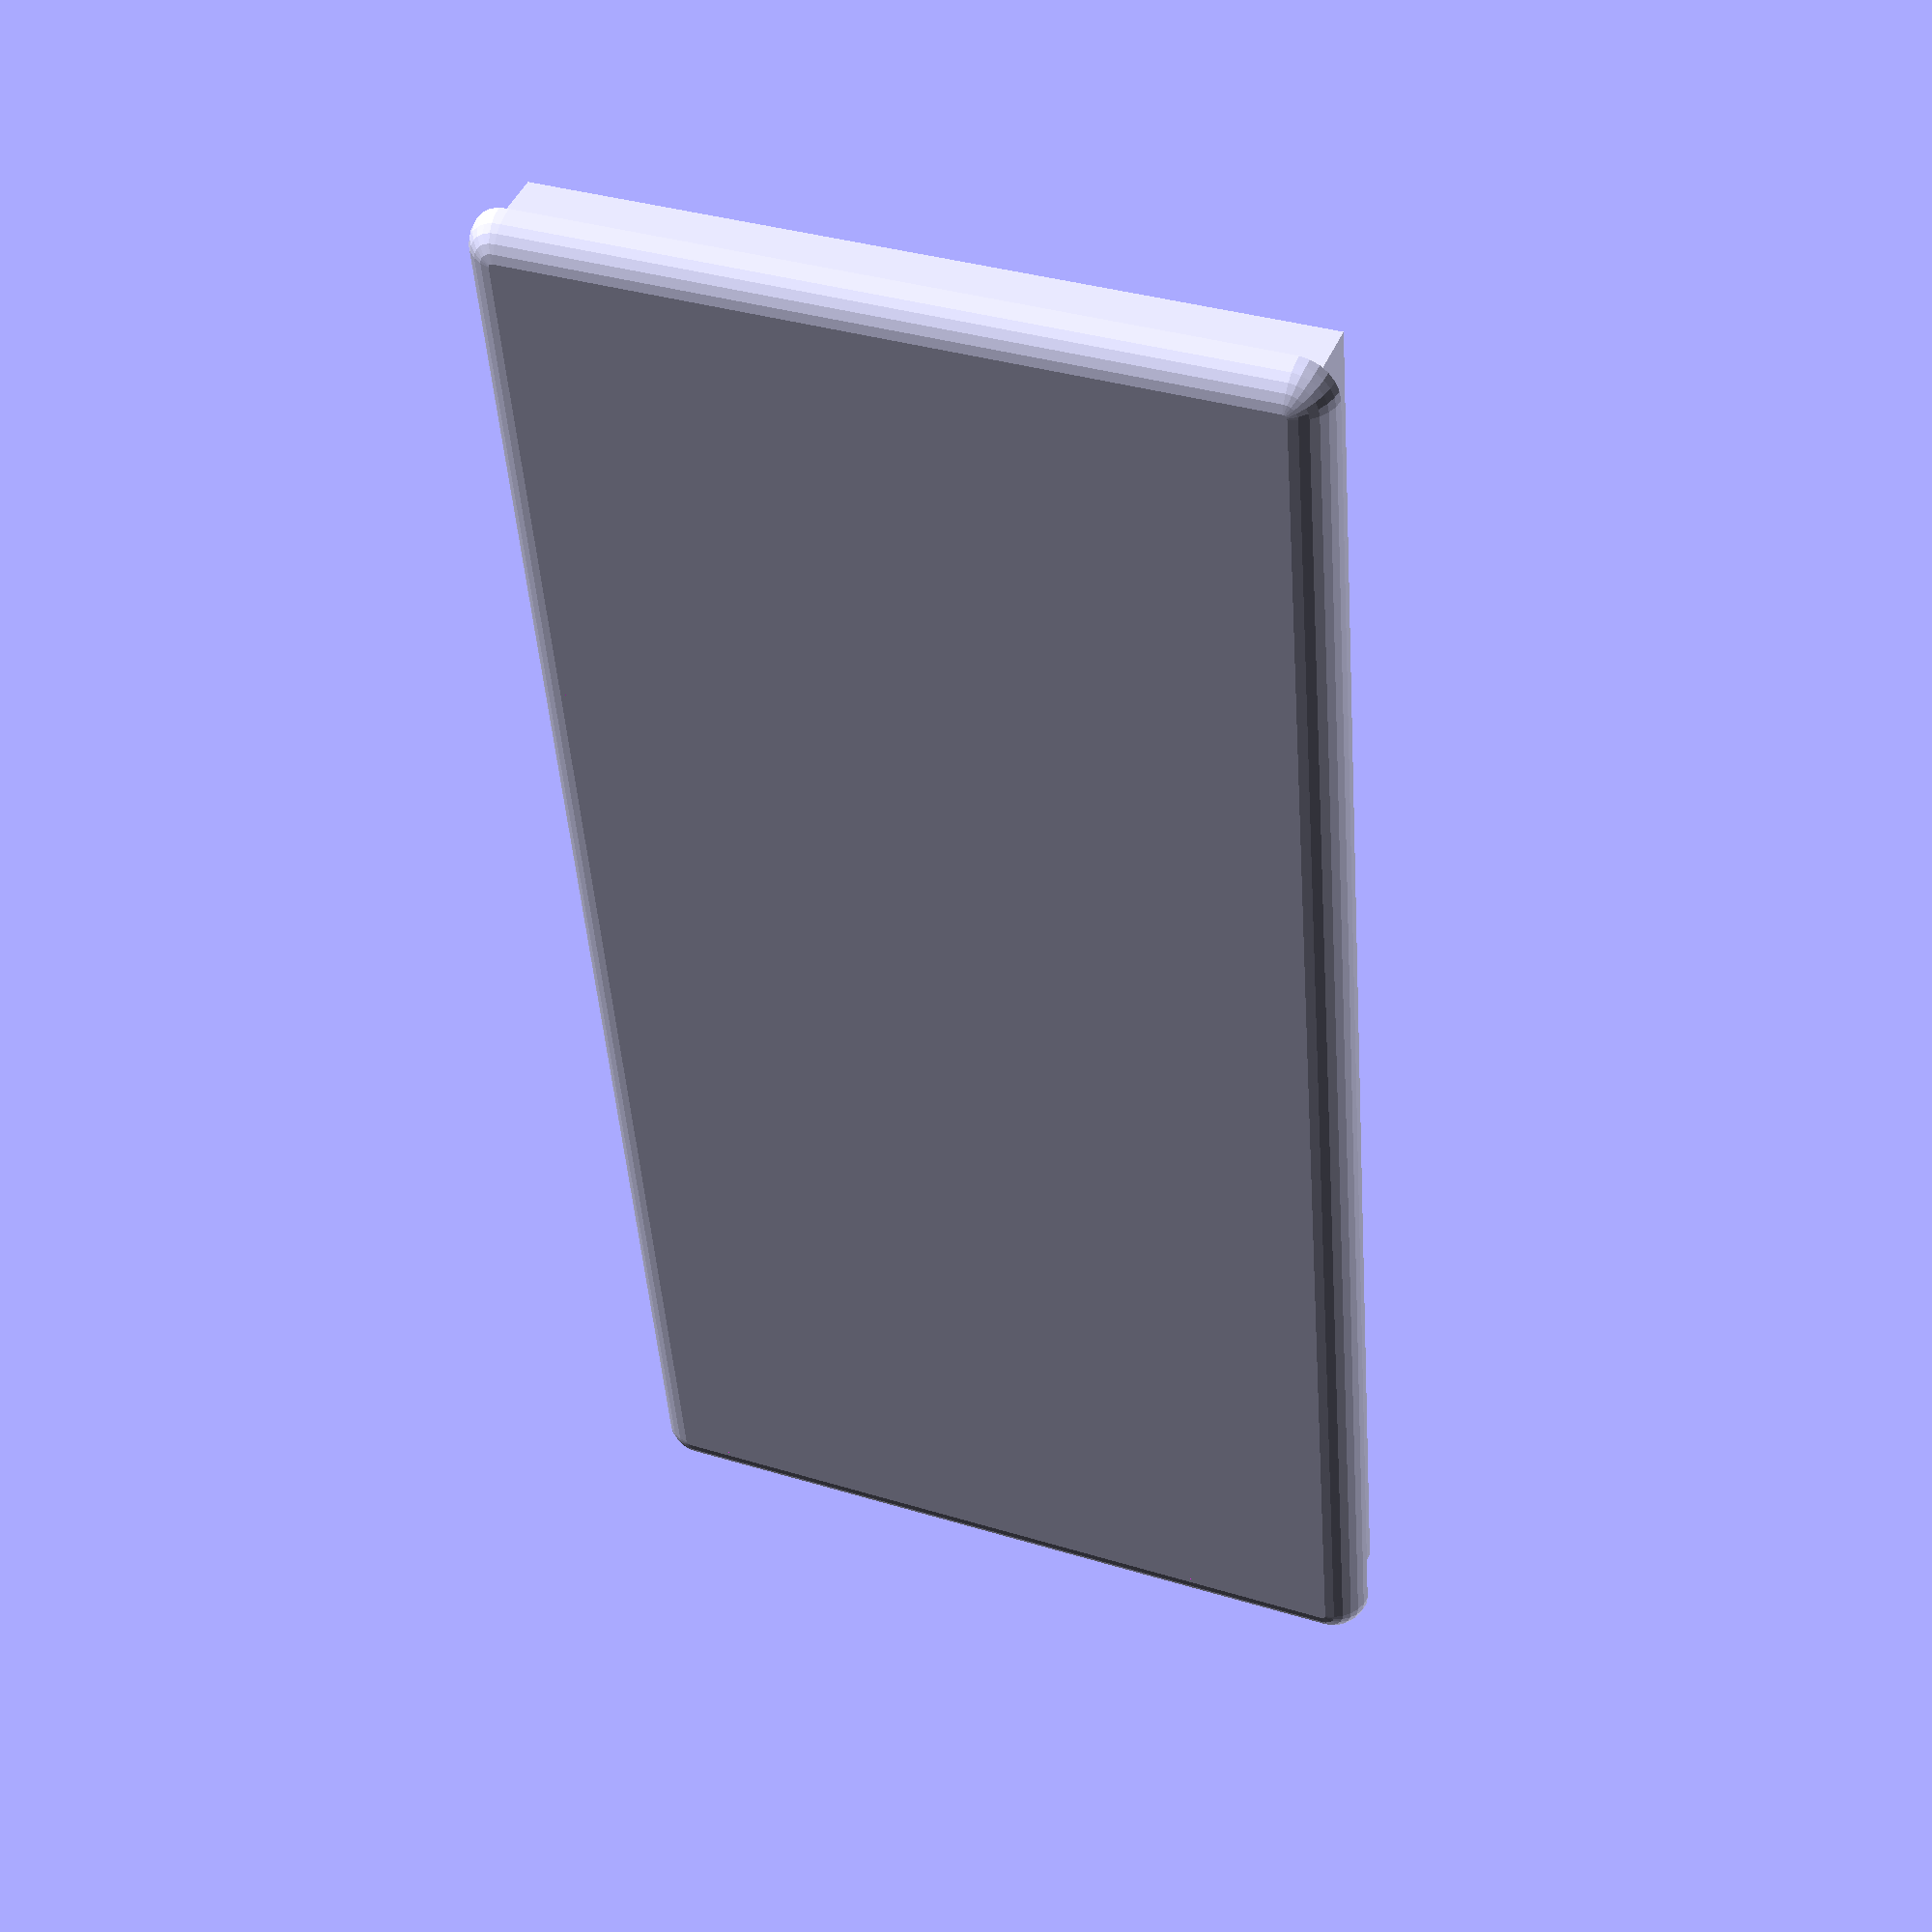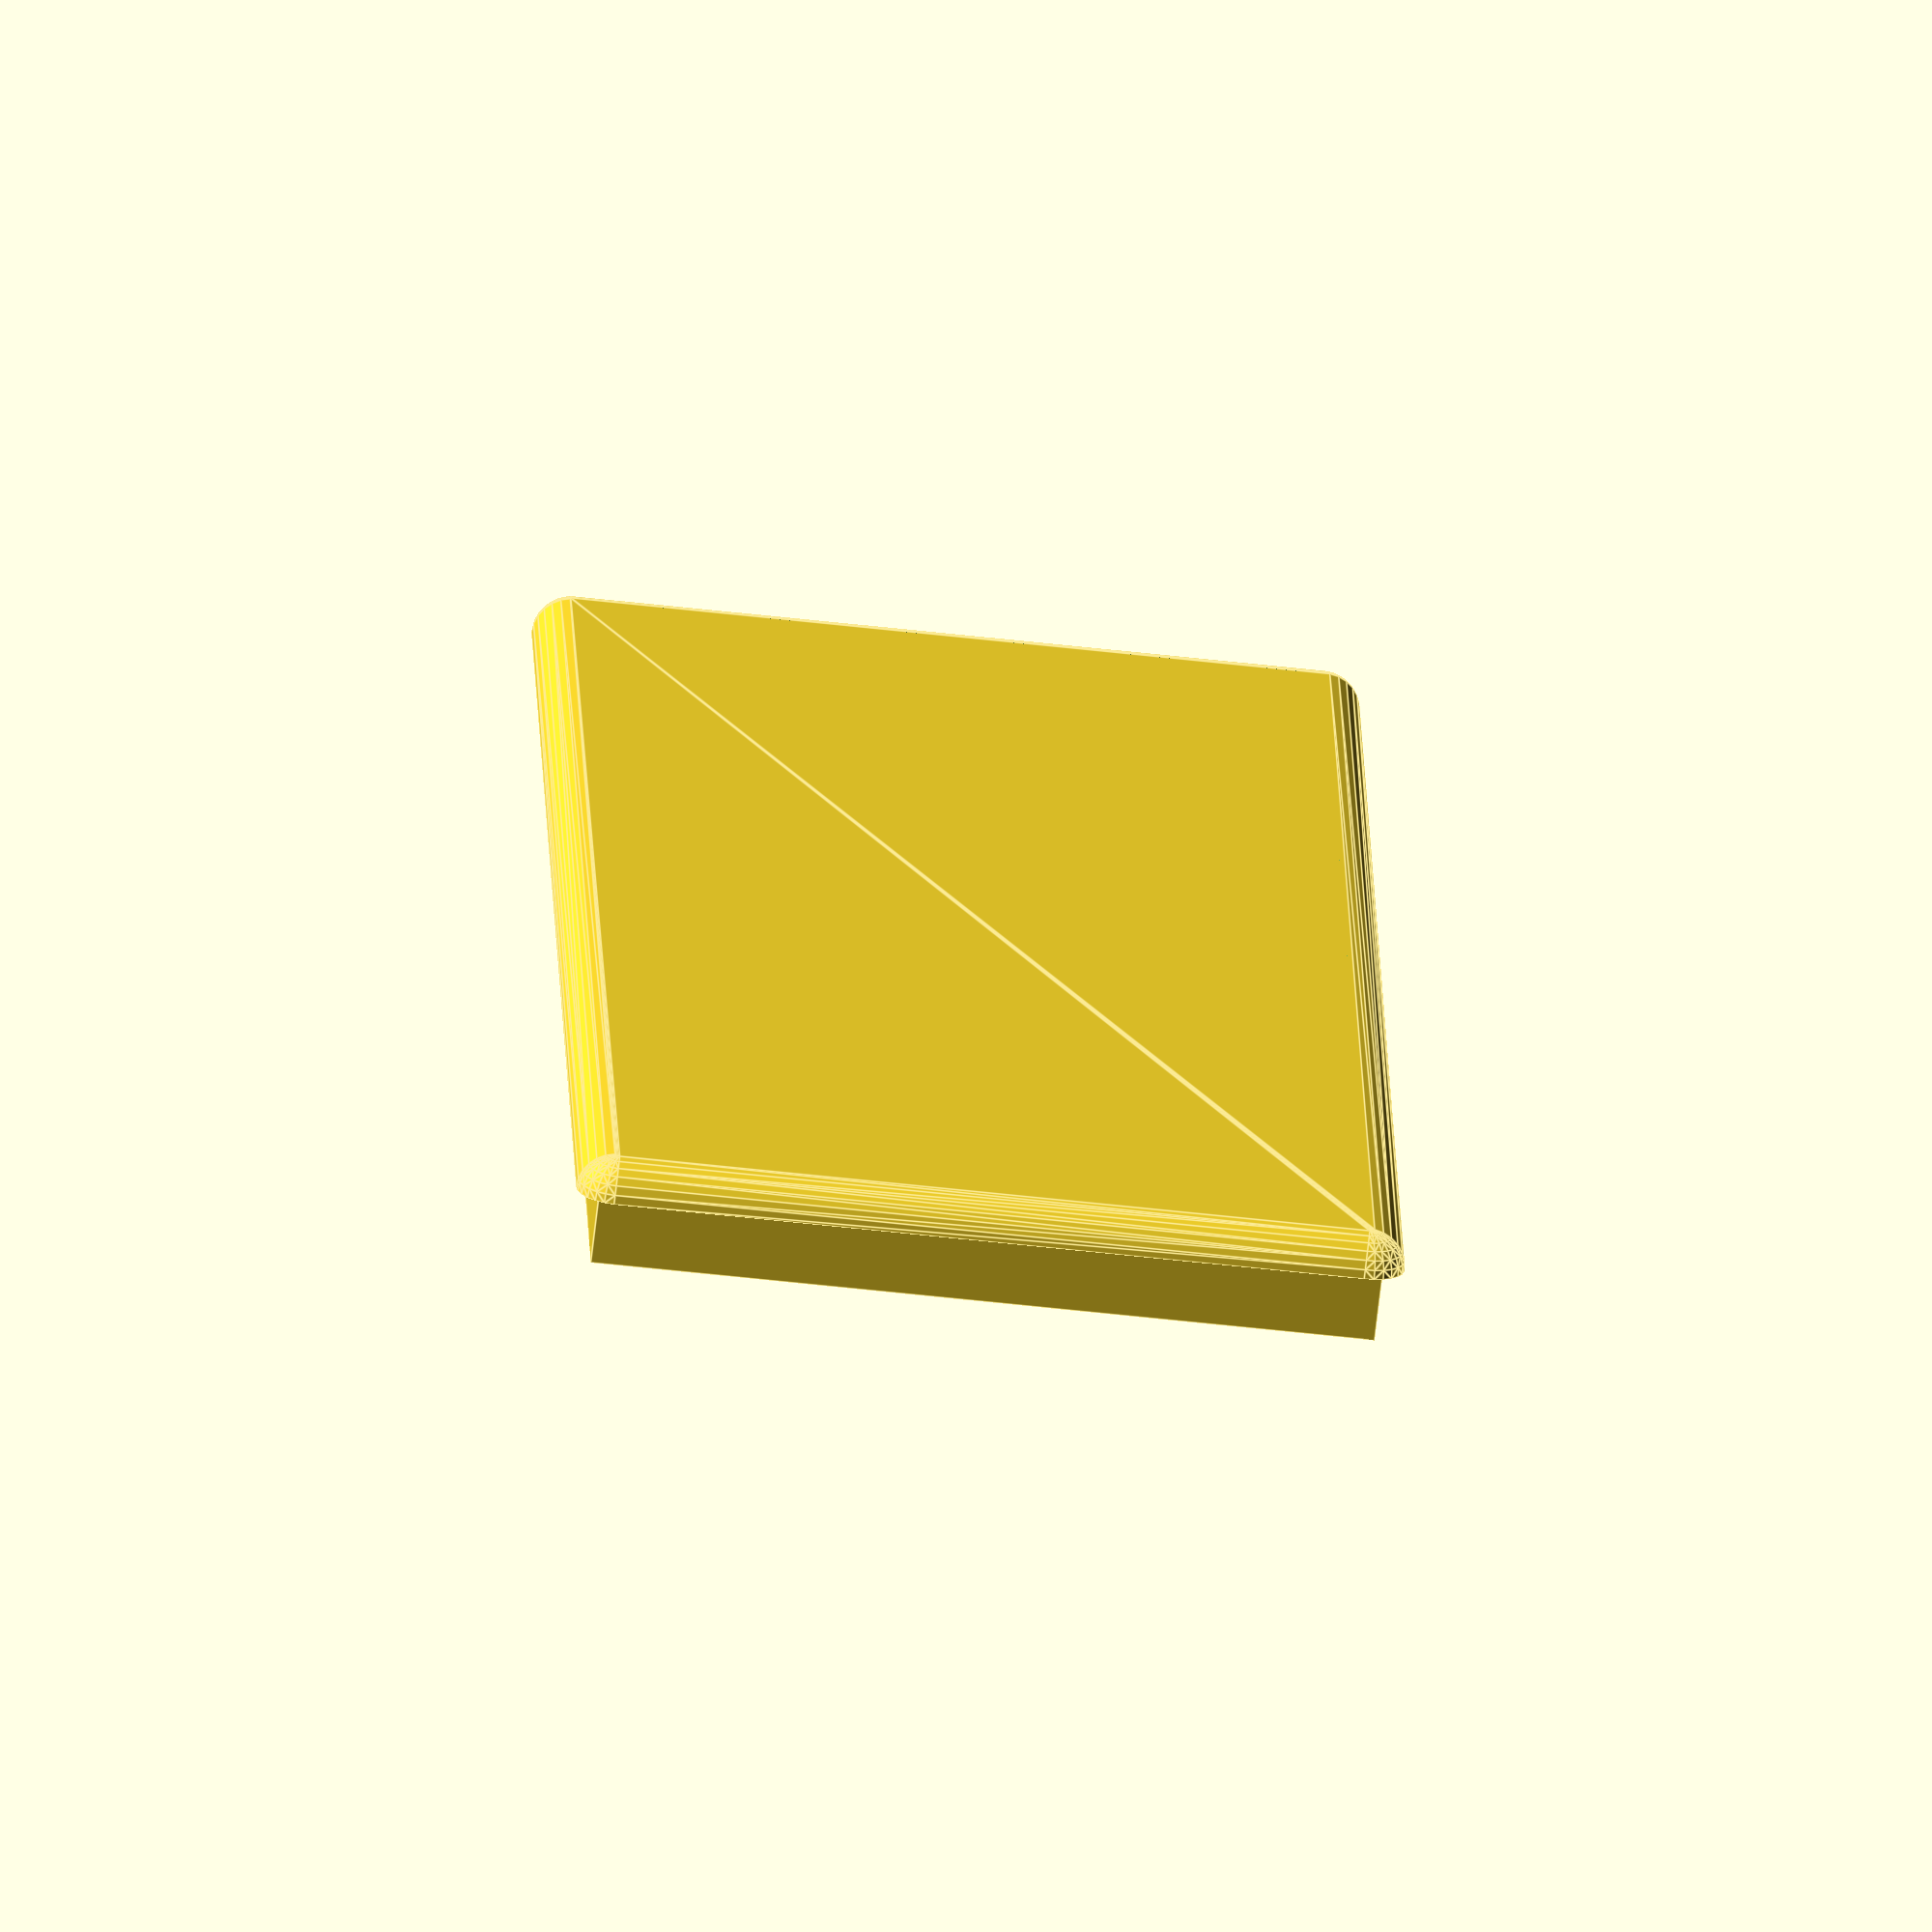
<openscad>
// Math game

$fa = 1;
$fs = 0.4;
$fn = 25;

showComponents = false;
flat = false;
noKeyboard = false;
noKeys = true;
noDisplay = false;
noKeyMask = true;

keyboardX = 0;
keyboardY = 40;

displayX = 3;
displayY = 0;

switchX = 41;
switchY = 14;

displayBoardWidth = 358;
displayBoardHeight = 340;
displayWidth = 344;
displayHeight = 190;

// https://openscad.org/cheatsheet/
// % transparent
// ! show only 
// # highlight
// * disable

//translate([-7, 0, -15])#cube([5, 5, 32]);

checkMark = [ 
    [0,3], 
    [2,0], 
    [6,4.5], 
    [6.5,6], 
    [2,1.5],
    [0.5,3.5]
  ];

if (noKeyboard && !noKeys) {
    !KeyboardKeys();
}

!CaseCover();

module CaseCover() {
    difference() {
        minkowski() {
            sphere(2.2);
            cube([42, 90, 1]);
        }
        translate([-10, -4, -5]) {
            cube([60, 100, 6]);
        }
    }
    CaseCoverFrame();
}

module CaseCoverFrame() {
    translate([-0.95, -0.95, -3]) {
        difference() {
            w = 43.9;
            h = 91.9;
            cube([w, h, 5]);
            translate([1, 1, -0.5]) {
                cube([w - 1 * 2, h - 1 * 2, 10]);
            }
        }
    }
}

module SwitchBall() {
    difference() {
        translate([0, 0, 0]) {
            sphere(d = 5);
            cube([10, 4, 1], true);
        }
        translate([-5, -5, 0]) {
            translate([0, 0, 0.5]) cube([10, 10, 5]);
            translate([5, 5, 0]) cube([1.6, 1.6, 4], true);
        }
    }
}

difference() {
    Case();
    {
        if (noKeyboard) {
            translate([-10, 38, -5]) {
                cube([60, 80, 25]);
            }
        }
        if (noDisplay) {
            translate([-10, -10, -5]) {
                cube([60, 49, 25]);
            }
            translate([-10, 86, -5]) {
                cube([60, 30, 25]);
            }
        }
        translate([0, 91, 8]) {
            rotate([90, 180, 90]) {
                PowerModulePlaceholder();
            }
        }
        if (flat) {
            translate([-10, 86, 0]) {
                cube([60, 20, 20]);
            }
        }
        translate([-10, -4, -25]) {
            cube([60, 100, 10]);
        }
    }
}

if (showComponents) {
    translate([displayX, displayY, 12])
        DisplayPlaceholder();

    translate([keyboardX, keyboardY, 11])
        KeyboardPlaceholder();
    
    translate([switchX, switchY, 3]) {
        rotate([90, 0, 90]) {
            SwitchPlaceholder();
        }
    }
    translate([0, 91, 8]) {
        rotate([90, 180, 90]) {
            #PowerModulePlaceholder();
        }
    }
}

module Case() {
    difference() {
        minkowski() {
            sphere(2.2);
            translate([0, 0, -16]) cube([42, 90, 31]);
        }
        {
            translate([-1, -1, -19]) {
                cube([44, 92, 35]);
            }
            translate([displayX, displayY, 13]) {
                DisplayPlaceholder();
            }
            translate([keyboardX, keyboardY, 13]) {
                KeyboardPlaceholder();
            }
            translate([keyboardX, keyboardY, 10]) {
                KeyboardPlaceholder();
            }
            translate([switchX, switchY, 3]) {
                rotate([90, 0, 90]) {
                    SwitchPlaceholder();
                }
            }
            if (flat) {
                translate([-5, 25, -5]) {
                    cube([60, 110, 20]);
                }
                translate([-22, -10, -5]) {
                    cube([60, 110, 20]);
                }
            }
        }
    }
    translate([displayX, displayY, 12]) {
        DisplayMountingBolts();
    }
    translate([displayX, displayY, 12]) {
        DisplayFrame();
    }
    translate([keyboardX + 2.5, keyboardY, 15.7]) {
        if (!noKeys) {
            KeyboardKeys();
        }
    }
    translate([43.5, 13, 3]) {
        rotate([0, 0, 90]) {
            SwitchMounting();
        }
    }
    KeyboardMounting();
    PowerModuleHolder();
}

module PowerModuleHolder() {
    translate([-1, 61.25, -10]) {
        cube([4, 2, 18]);
        translate([0.4, 2, 17.8]) 
            rotate([90, 30, 0])
                cube([3, 2, 2]);
    }
}

module KeyboardMounting() {
    // Front wall
    translate([keyboardX - 2, keyboardY - 1.5, 8]) {
        cube([46, 1.2, 8]);
    }
    // Back wall
    translate([keyboardX - 2, keyboardY + 44.5, 8]) {
        cube([46, 1.2, 8]);
    }
    
    translate([keyboardX - 2, keyboardY - 0.5, 8]) {
        Mounting1();
    }
    translate([keyboardX - 2, keyboardY + 20, 8]) {
        Mounting1();
    }
    translate([keyboardX - 2, keyboardY + 40, 8]) {
        Mounting1();
    }
    
    translate([keyboardX + 39.5, keyboardY + 2, 8]) {
        Mounting2();
    }
    translate([keyboardX + 39.5, keyboardY + 19, 8]) {
        Mounting2();
    }
    translate([keyboardX + 39.5, keyboardY + 38, 8]) {
        Mounting2();
    }
    
    module Mounting1() {
        cube([2, 5, 8]);
        translate([1, 0, 0]) {
            cube([2, 5, 1.5]);
        }
    }
    
    module Mounting2() {
        cube([1.5, 5, 8]);
        translate([-1, 0, 0]) {
            difference() {
                translate([0, 0, 0]) {
                    cube([2, 5, 1.5]);
                    difference() {
                        translate([0.5, 2, 4]) {
                            rotate([105, 0, 90]) {
                                cube([1, 5, 2]);
                            }
                        }
                        translate([0, 1.5, 3]) {
                            cube([1, 2, 4]);
                        }
                    }
                }
                translate([0, 0, 0]) {
                    translate([-2, -0.5, 0.25]){
                        rotate([0, 45, 0]) {
                            cube([3, 6, 2]);
                        }
                    }
                }
            }
        }
    }
}

module KeyboardKeys() {
    vSpace = 3.6;
    hSpace = 3.2;
    switchSize = 6; // 6mm
    
    labelIndex = 0;
    labels = [
        ["x", "2", "1", "0"],
        ["R", "5", "4", "3"],
        ["_", "8", "7", "6"],
        ["=", ">", "9", "<"]
    ];
    offsetX = [
        [0, 0, 0, 0],
        [-0.75, 0, 0, 0],
        [0, 0, 0, 0],
        [0, 0, 0, 0]
    ];
    offsetY = [
        [0.5, 0, 0, 0],
        [0, 0, 0, 0],
        [2.75, 0, 0, 0],
        [0.75, 0.75, 0, 0.75]
    ];
    for (y = [0:3]) {
        for (x = [0:3]) { 
            translate([
                1.5 + (switchSize + vSpace) * x, 
                2.5 + (switchSize + hSpace) * y, 
                -0.0]
            ) {
                difference() {
                    {
                        translate([0.125, 0.125, 0.25]) {
                            minkowski() {
                                sphere(d = 1);    
                                cube([4.75, 4.75, 1.5]);
                            }
                        }
                    }
                    {
                        translate([4 - offsetX[y][x], 4.5 - offsetY[y][x], 1.5]) {
                            rotate(180, [0,0,1]) {
                                linear_extrude() 
                                    text(
                                        text = labels[y][x], 
                                        size = 4, 
                                        font ="Helvetica:style=Bold"
                                    );
                            }
                        }
                        translate([-1, -1, -1]) {
                            cube([7, 7, 1]);
                        }
                    }
                }
                        translate([-1, -1, 0]) cube([7, 7, 0.25]);
            }
            translate([4, 4 + y * 9, 0]) cube([29.5, 2, 0.25]);
        }
        translate([3 + y * 9.5, 3, 0]) cube([2, 30, 0.25]);
    }
}

module DisplayFrame() {
    frameHeightOffset = -2;
    frameHeight = 12;
    xPos = (displayBoardWidth - displayWidth) / 2;
    yPos = 58; // 8mm
    width = displayWidth - 20;
    height = displayHeight - 20;
        scale([0.1, 0.1, 0.1]) {
            translate([xPos - 5, yPos - 5, 30]) {
                
                difference() {
                    translate([0, 0, 0]) {
                        rotate([90, 0, 0]) {
                            translate([5, 12, -(displayHeight + 5)]) {
                                cylinder(h = displayHeight, d = 20);
                            }
                            translate([displayWidth + 5, 12, -(displayHeight + 5)]) {
                                cylinder(h = displayHeight, d = 20);
                            }
                        }
                        rotate([90, 0, 90]) {
                            translate([5, 12, 5]) {
                                cylinder(h = displayWidth, d = 20);
                            }
                            translate([displayHeight + 5, 12, 5]) {
                                cylinder(h = displayWidth, d = 20);
                            }
                        }
                    }
                    translate([-50, -20, -90]) {
                        cube([500, 340, 100]);
                    }
                }
                difference() {
                    translate([0, 0, frameHeightOffset]) {
                        cube([width + 30, height + 30, frameHeight]);
                    }
                    translate([15, 15, -40]) {
                        cube([width, height, 80]);
                    }
                }
            }
    }
}

module DisplayMountingBolts() {
    x = 11 + 30 / 2; // Hole X position offset
    y = 12 + 30 / 2; // Hole Y position offset
    d = 29; // Diameter of the bolt
    sd = 16; // Screw hole diameter
    h = 52; // Height of the bolt
    hOffset = 0;
    scale([0.1, 0.1, 0.1]) {
        translate([x, y, hOffset]) { Bolt(); }
        translate([displayBoardWidth - x, y, hOffset]) { Bolt(); }
        translate([x, displayBoardHeight - y, hOffset]) { Bolt(); }
        translate([displayBoardWidth - x, displayBoardHeight - y, hOffset]) { Bolt(); }    
    }
    
    module Bolt() {
        difference() { 
            translate([0, 0, 0]) {
                cylinder(h, d = d);
                translate([-d, -5, 28]) cube([d * 2, 10, 15]);
                translate([-5, -d, 28]) cube([10, d * 2 + 5, 15]);
            }
            translate([0, 0, -2]) cylinder(h, d = sd);
        }
    }
}

module SwitchMounting() {
    padding = 1;
    difference() {
        translate([0, 0, 0]) {
            cube([9 + padding * 2, 3 + padding * 1, 3.6 +  + padding]);
            translate([0, 0.5, 1]) {
                rotate([45, 0, 0]) {
                    cube([9 + padding * 2, 5, 7]);
                }
            }
        }
        {
            translate([1, 3.5, -0.4]) 
                rotate([90, 0, 0]) 
                    scale([1, 1.1, 1]) 
                        SwitchPlaceholder();
            translate([-1, -6, -1]) cube([14, 6, 12]);
            translate([1, 5.5, -1.5]) rotate([90, 0, 0]) SwitchPlaceholder();
        }
    }
}

module DisplayPlaceholder() {
    // https://www.waveshare.com/1.3inch-oled-b.htm
    // https://botland.com.pl/wyswietlacze-oled/4441-wyswietlacz-oled-niebieski-graficzny-13-b-128x64px-spi-i2c-proste-zlacza-waveshare-10451-5904422371968.html
    thickness = 15; // 1.8mm
    d = 30; // Hole diameter, 3mm
    x = 11 + 30 / 2; // Hole X position offset
    y = 12 + 30 / 2; // Hole Y position offset
    scale([0.1, 0.1, 0.1]) {
        difference() {
            cube([displayBoardWidth, displayBoardHeight, thickness]);
            {
                translate([x, y, -1]) { cylinder(50, d = d); }
                translate([displayBoardWidth - x, y, -1]) { cylinder(50, d = d); }
                translate([x, displayBoardHeight - y, -1]) { cylinder(50, d = d); }
                translate([displayBoardWidth - x, displayBoardHeight - y, -1]) { cylinder(50, d = d); }
            }
        }
        xPos = (displayBoardWidth - displayWidth) / 2;
        yPos = 58;
        translate([xPos, yPos, 20]) {
            color("black") {
                cube([displayWidth, displayHeight, 30]);
            }
        }
    }
}

module KeyboardPlaceholder() {
    width = 394; // 39.4mm
    height = 441; // 44.1mm
    thickness = 15; // 1.5mm
    scale([0.1, 0.1, 0.1]) {
        
        // Board
        color("green") {
            cube([width, height, thickness]);
        }
        
        offsetLeft = 35; // 5.5mm
        offsetTop = 20; // 2mm
        vSpace = 36; // 3.6mm
        hSpace = 32; // 2.8mm
        switchSize = 60; // 6mm
        
        translate([offsetLeft, offsetTop, 0]) {
            for (y = [0:3]) {
                for (x = [0:3]) {                     
                    translate([
                        (switchSize + vSpace) * x, 
                        (switchSize + hSpace) * y, 
                        18]
                    ) {
                        TactSwitch(switchSize);
                    }
                }
            }
        }
    }
    
    module TactSwitch(size) {
        height = 32; // 3.2mm
        color("black") {
            cube([size, size, height - 1]);
        }
        translate([0, 0, height - 1]) {
            cube([size, size, 1]);
        }
        translate([30, 30, 30]) {
            cylinder(10, d = 35);
        }
    }
}

module SwitchPlaceholder() {
    cube([9, 4, 3.6]);
    translate([3.6, 1.3, 3.6]) cube([1.5, 1.5, 2.3]);
    
    // cables
    rotate([90, 0, 0]) {
        translate([2, 0, 0]) cylinder(h = 12, d = 1);
        translate([4.5, 0, 0]) cylinder(h = 12, d = 1);
        translate([7, 0, 0]) cylinder(h = 12, d = 1);
    }
}

module PowerModulePlaceholder() {
    cube([27.6, 17.1, 1.7]);
    // USB connector
    translate([-5, (17.1 - 7.5) / 2, 1.7]) cube([10.4, 7.5, 2.8]);
    // Jumper
    translate([12.2, 1, 1.7]) cube([2.2, 3.9, 6.3]);
    // Battery connector
    translate([9, 17.1 - 1.8 - 5, 1.7]) cube([3.5, 5, 7.5]);
}


</openscad>
<views>
elev=314.7 azim=355.6 roll=22.4 proj=p view=wireframe
elev=70.1 azim=178.4 roll=353.4 proj=o view=edges
</views>
